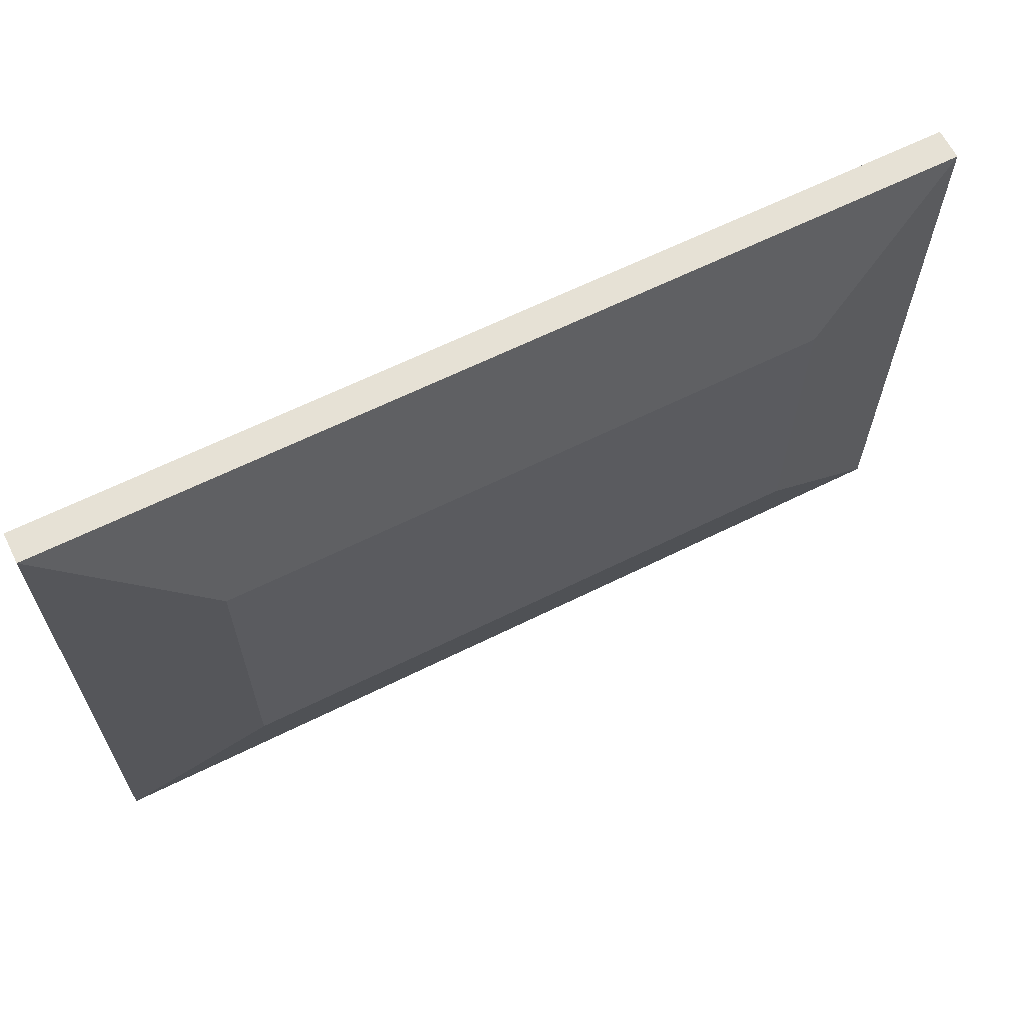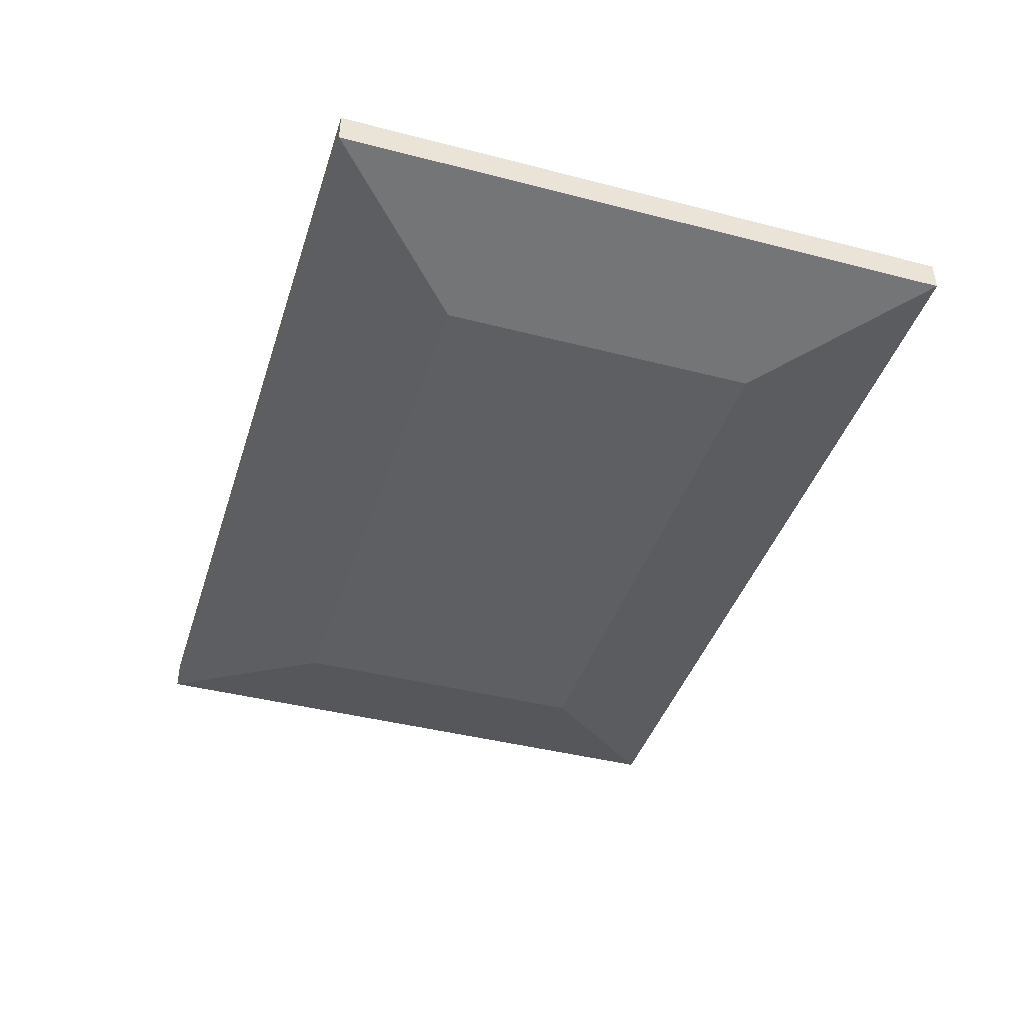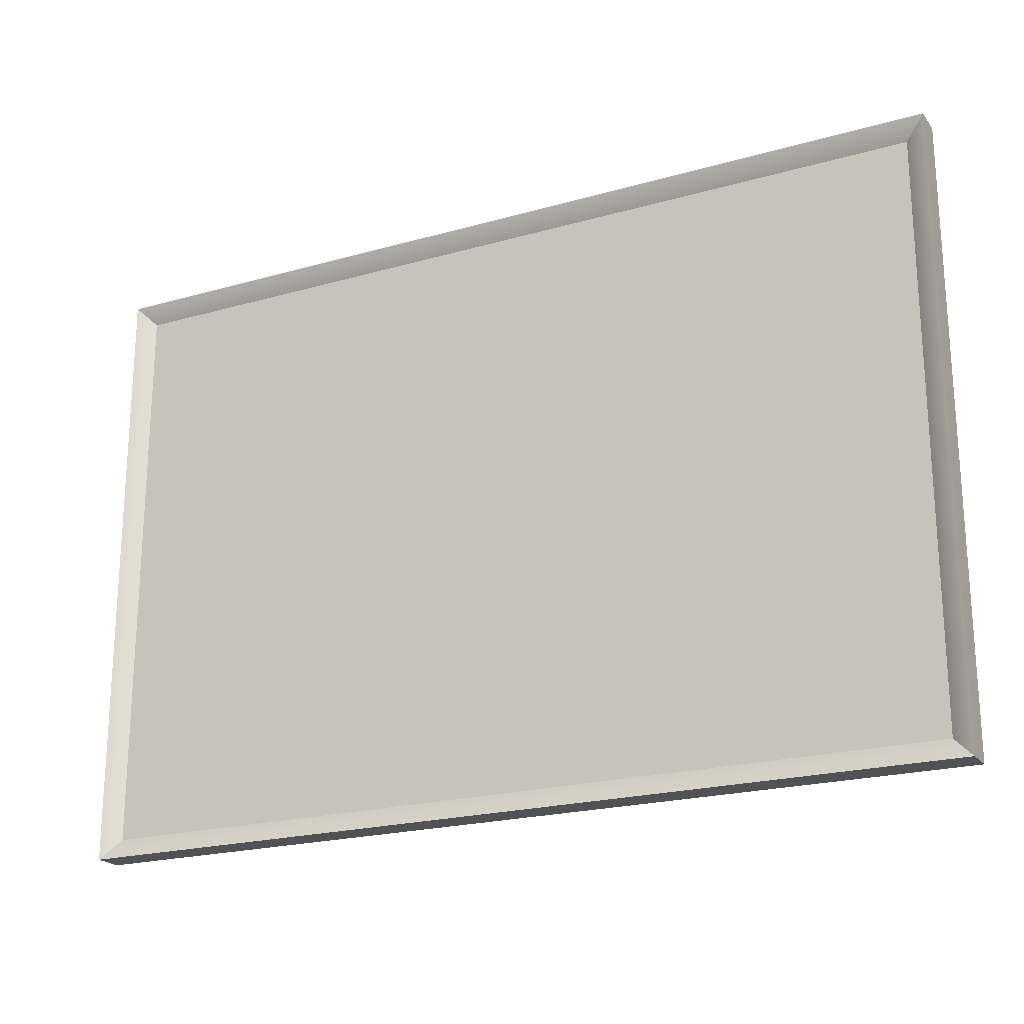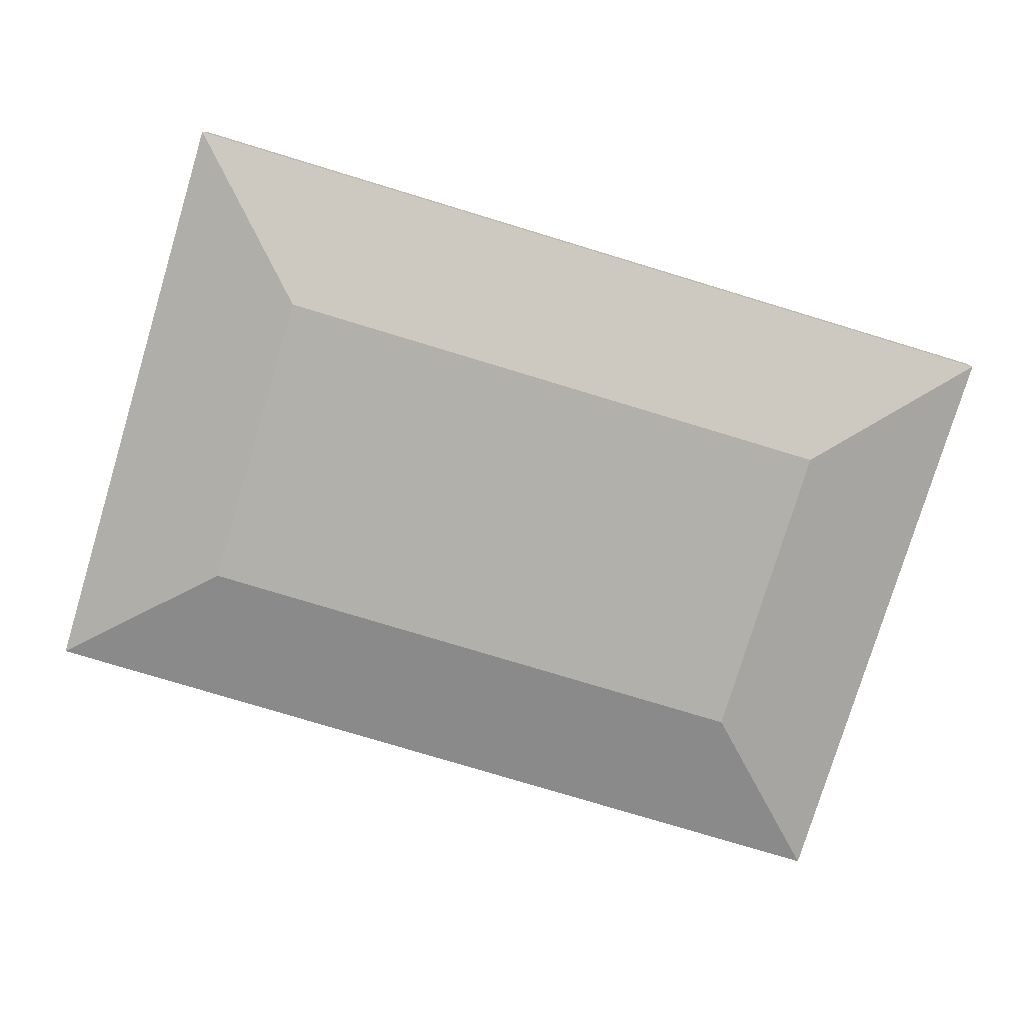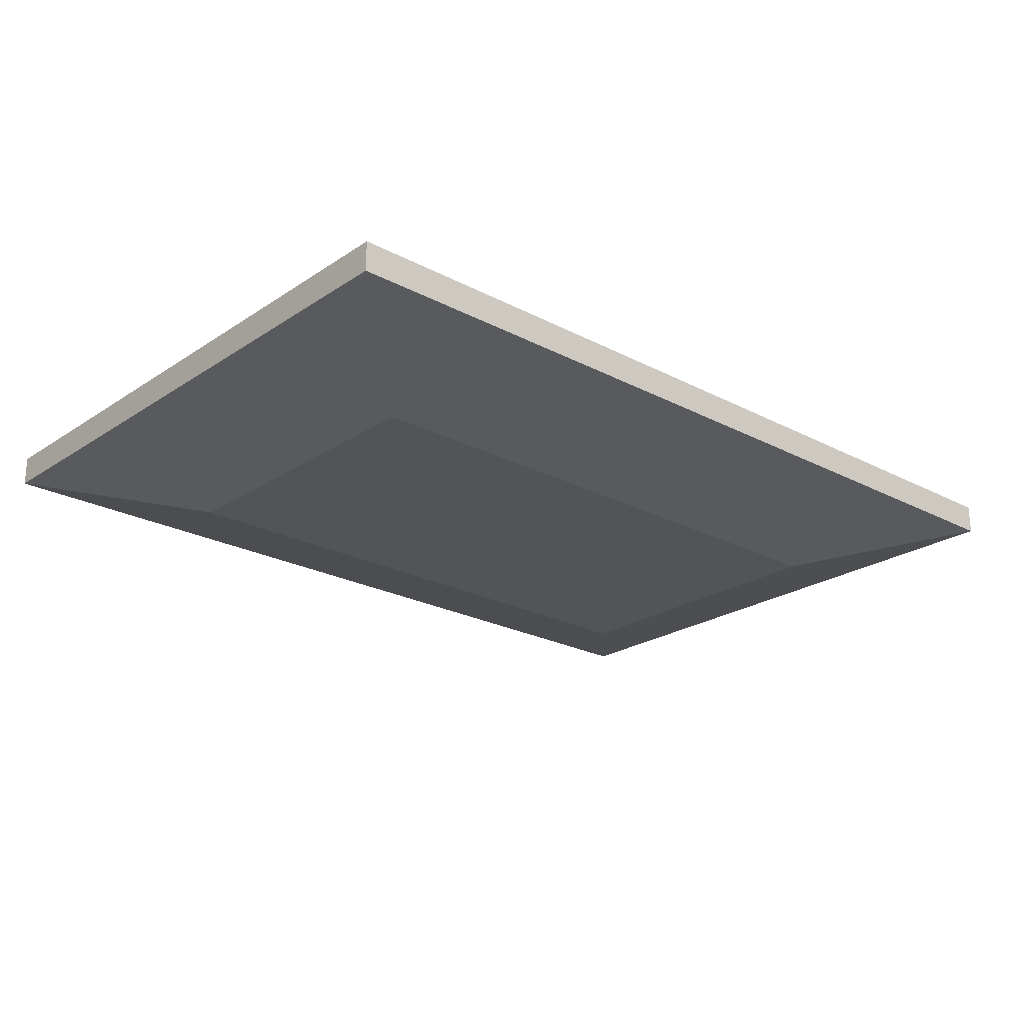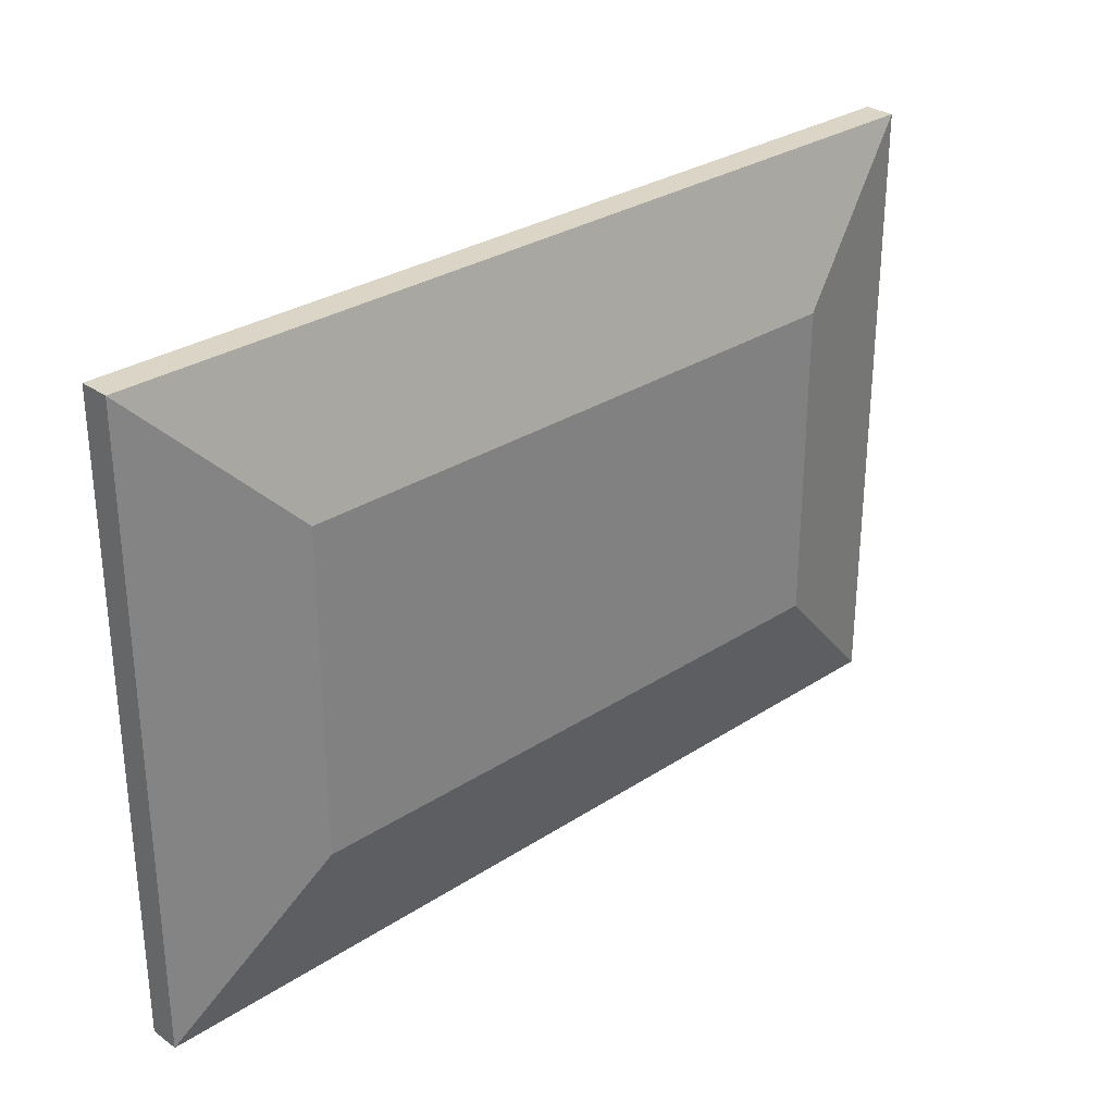
<metadata>
{"format":"obj","ext":"obj","renderer":"f3d","projection":"perspective","resolution":1024,"background":"white","views":[{"elev":64.2,"azim":153.5,"up":"+Y"},{"elev":-41.7,"azim":72.7,"up":"+Z"},{"elev":-21.3,"azim":26.9,"up":"+Y"},{"elev":-78.5,"azim":163.2,"up":"+Z"},{"elev":-23.1,"azim":-41.8,"up":"+Z"},{"elev":29.6,"azim":136.2,"up":"+Y"}]}
</metadata>
<code>
g Body1
v 0.2246 -0.1546 0.035
v 0.2246 0.1546 0.035
v 0.2146 0.1446 0.03
v 0.2146 -0.1446 0.03
v -0.2246 0.1546 0.035
v -0.2146 0.1446 0.03
v -0.2246 -0.1546 0.035
v -0.2146 -0.1446 0.03
v 0.2246 0.1546 0.02
v -0.2246 0.1546 0.02
v 0.2246 -0.1546 0.02
v -0.2246 -0.1546 0.02
v -0.15 0.08 0
v -0.15 -0.08 0
v 0.15 0.08 0
v 0.15 -0.08 0
f 1 2 4
f 4 2 3
f 2 5 3
f 3 5 6
f 5 7 6
f 6 7 8
f 7 1 8
f 8 1 4
f 9 10 2
f 2 10 5
f 11 9 1
f 1 9 2
f 12 11 7
f 7 11 1
f 10 12 5
f 5 12 7
f 3 6 4
f 4 6 8
f 12 10 14
f 14 10 13
f 10 9 13
f 13 9 15
f 9 11 15
f 15 11 16
f 11 12 16
f 16 12 14
f 16 14 15
f 15 14 13

</code>
